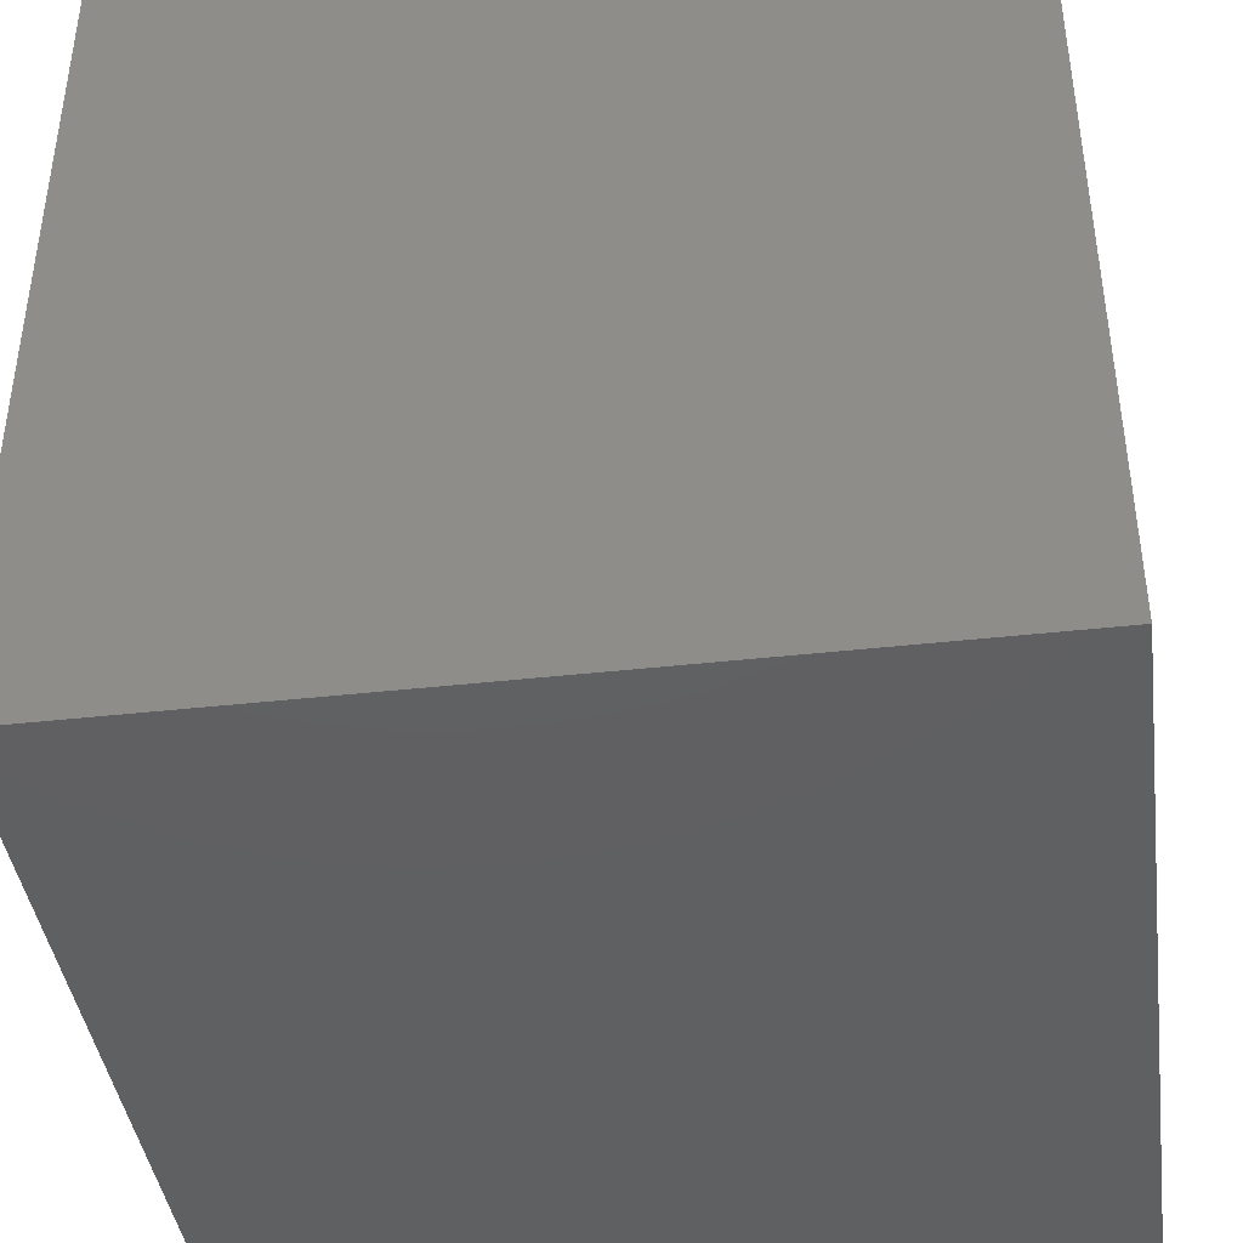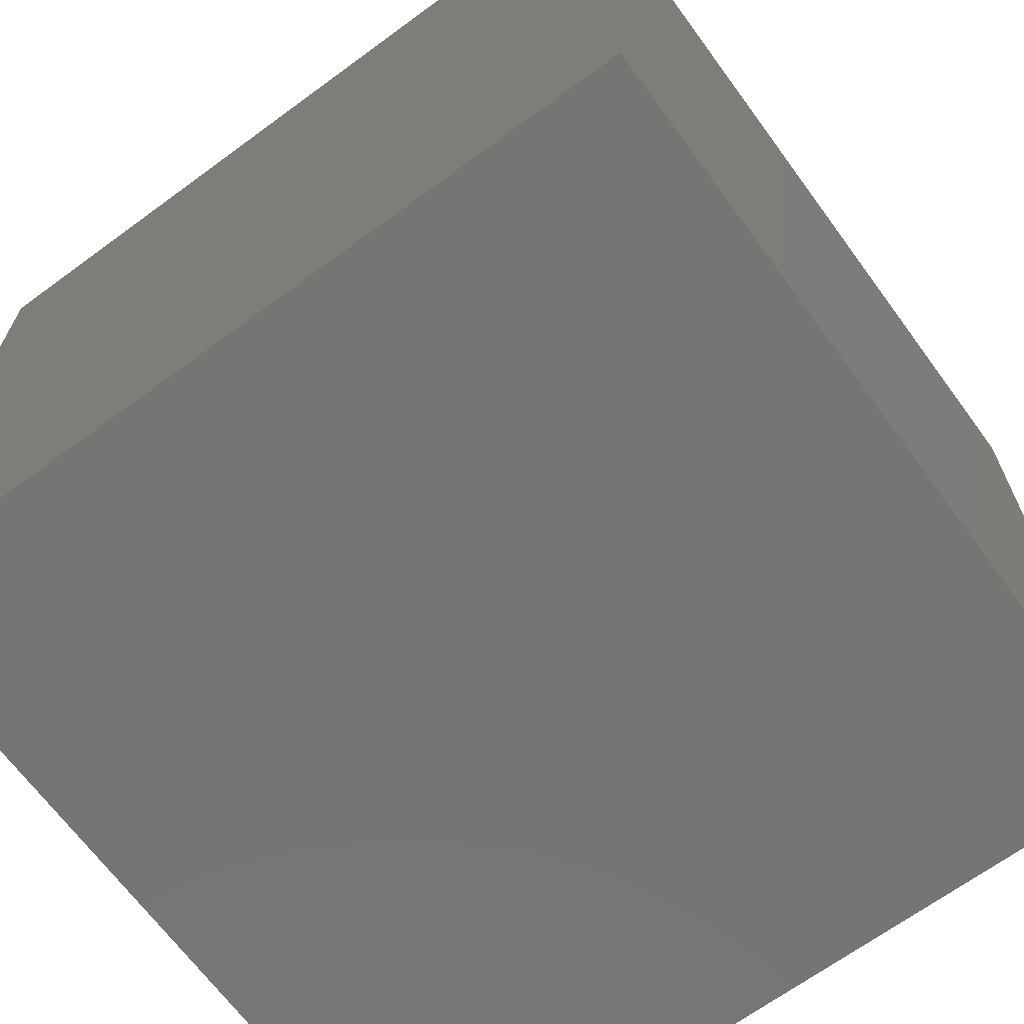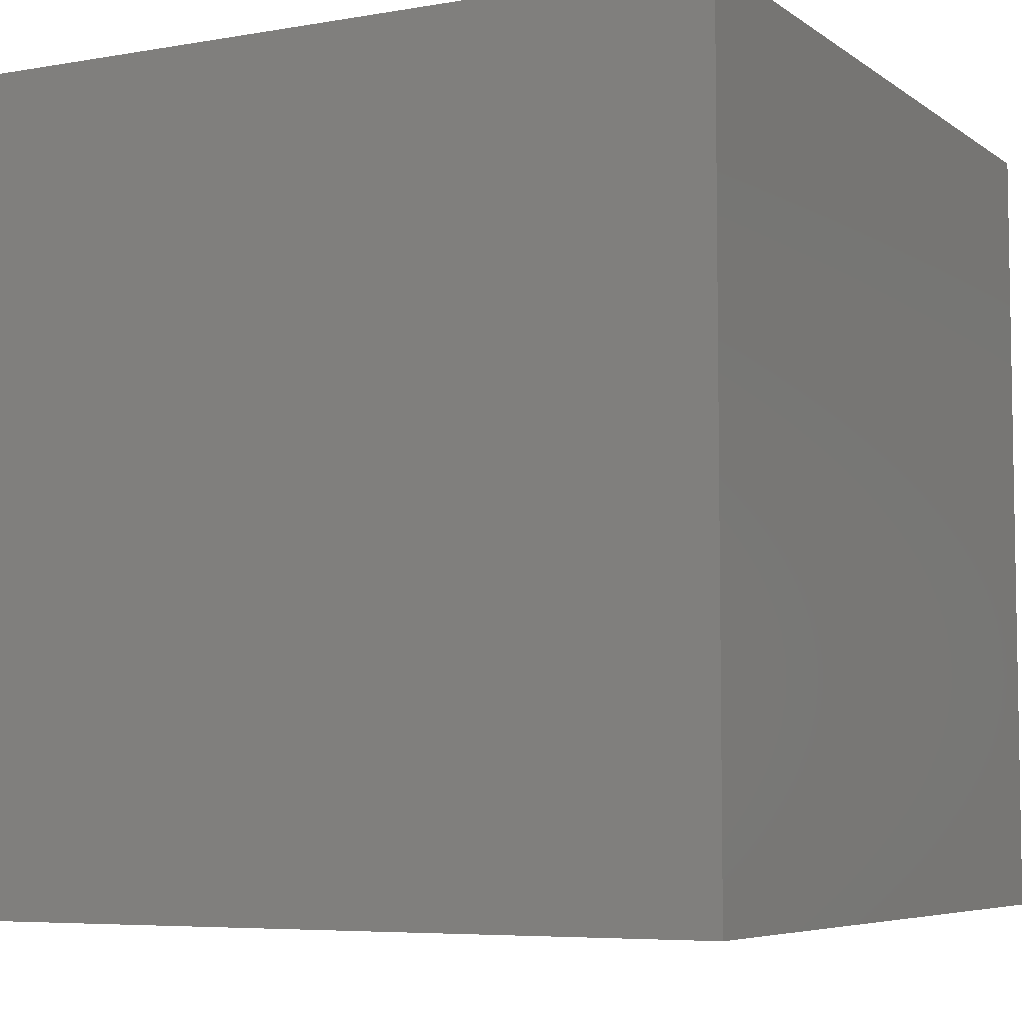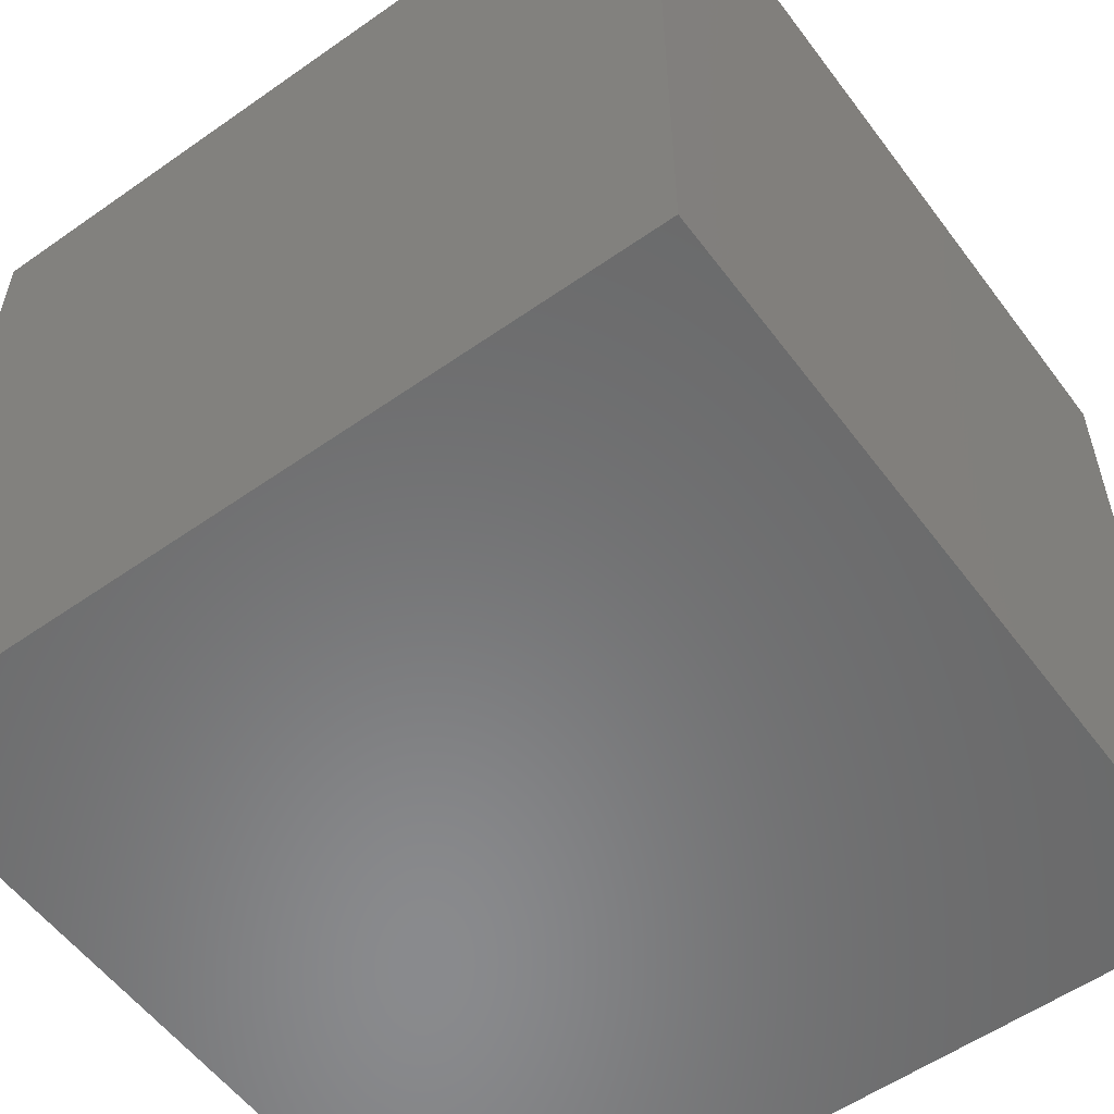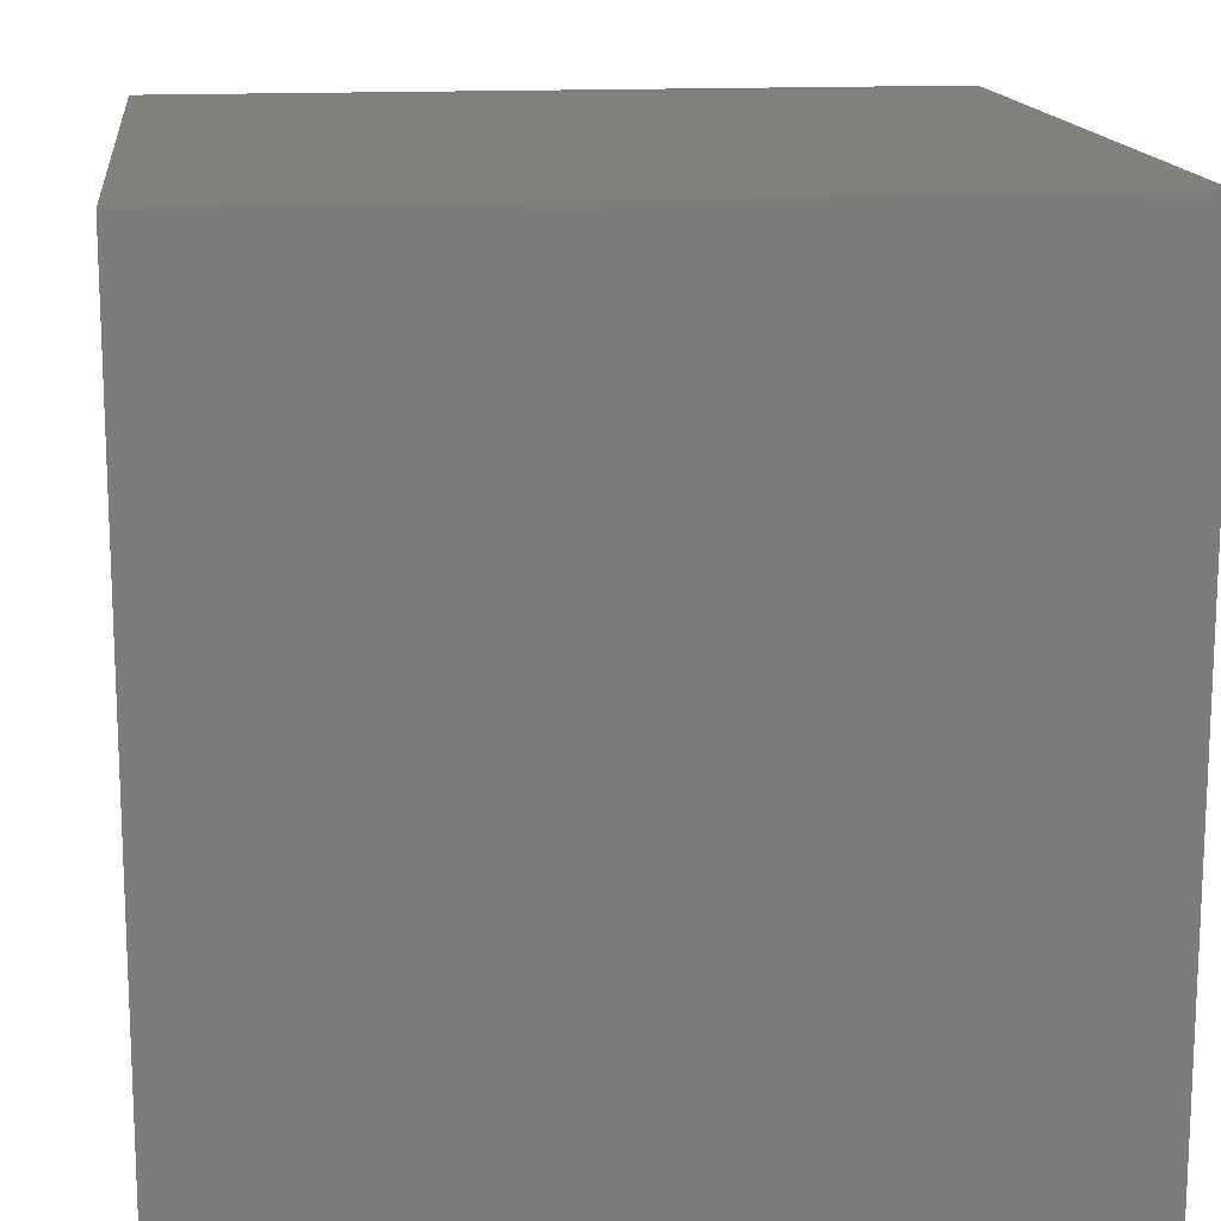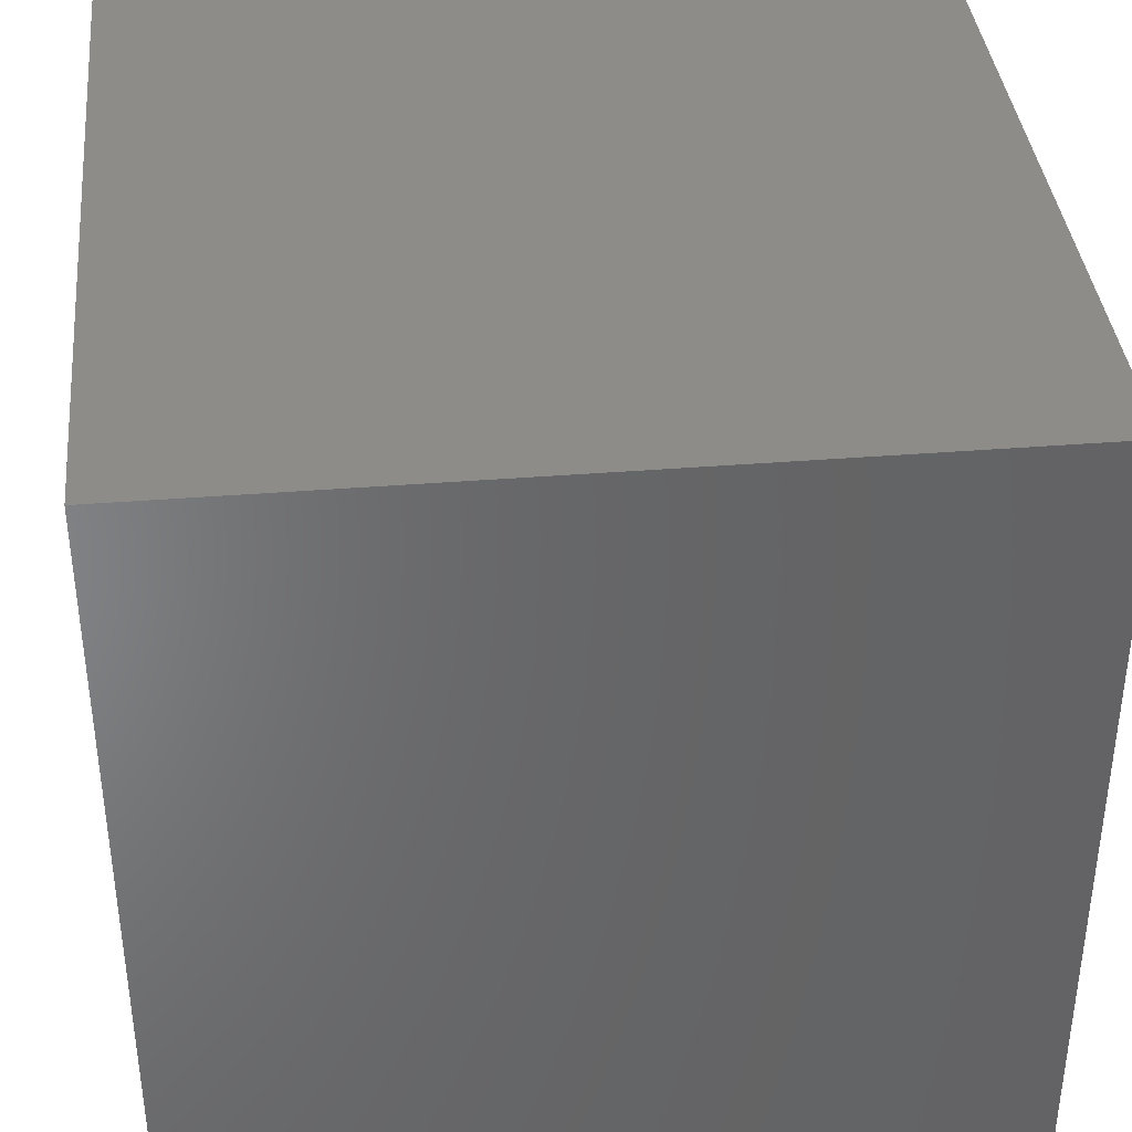
<metadata>
{"format":"stl","ext":"stl","renderer":"f3d","projection":"perspective","resolution":1024,"background":"white","views":[{"elev":-41.5,"azim":7.7,"up":"+Z"},{"elev":-67.5,"azim":-53.7,"up":"+Z"},{"elev":-6.1,"azim":117.8,"up":"+Z"},{"elev":-56.2,"azim":-143.7,"up":"+Z"},{"elev":14.8,"azim":173.2,"up":"+Y"},{"elev":38.2,"azim":-95.8,"up":"+Y"}]}
</metadata>
<code>
# stl→obj: 8 verts, 12 faces
v 8 2 5
v 7 2 5
v 8 1 5
v 7 1 5
v 8 1 4
v 7 1 4
v 8 2 4
v 7 2 4
f 1 2 3
f 3 2 4
f 5 6 7
f 7 6 8
f 4 6 3
f 3 6 5
f 2 8 4
f 4 8 6
f 1 7 2
f 2 7 8
f 3 5 1
f 1 5 7

</code>
